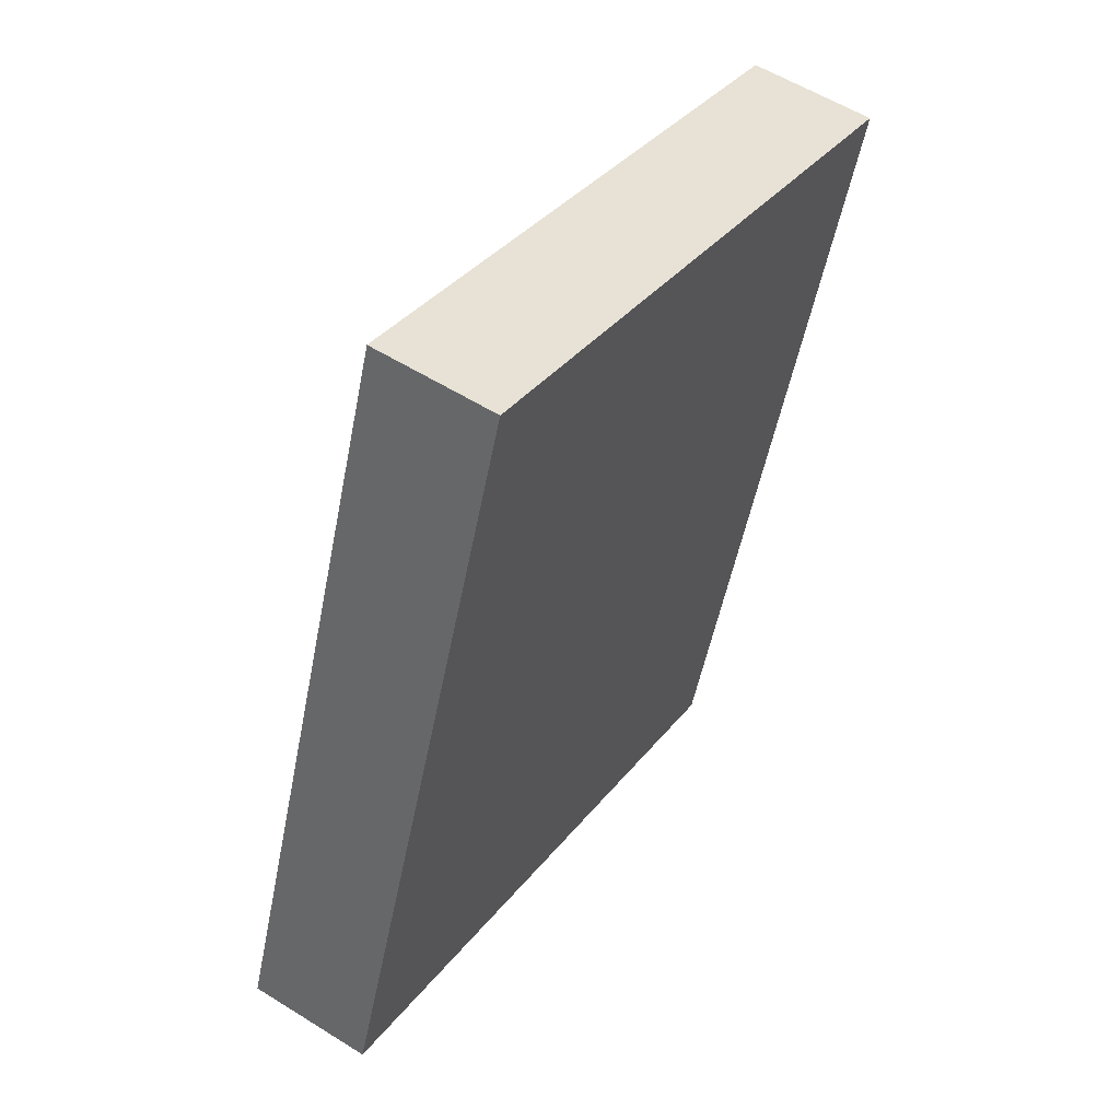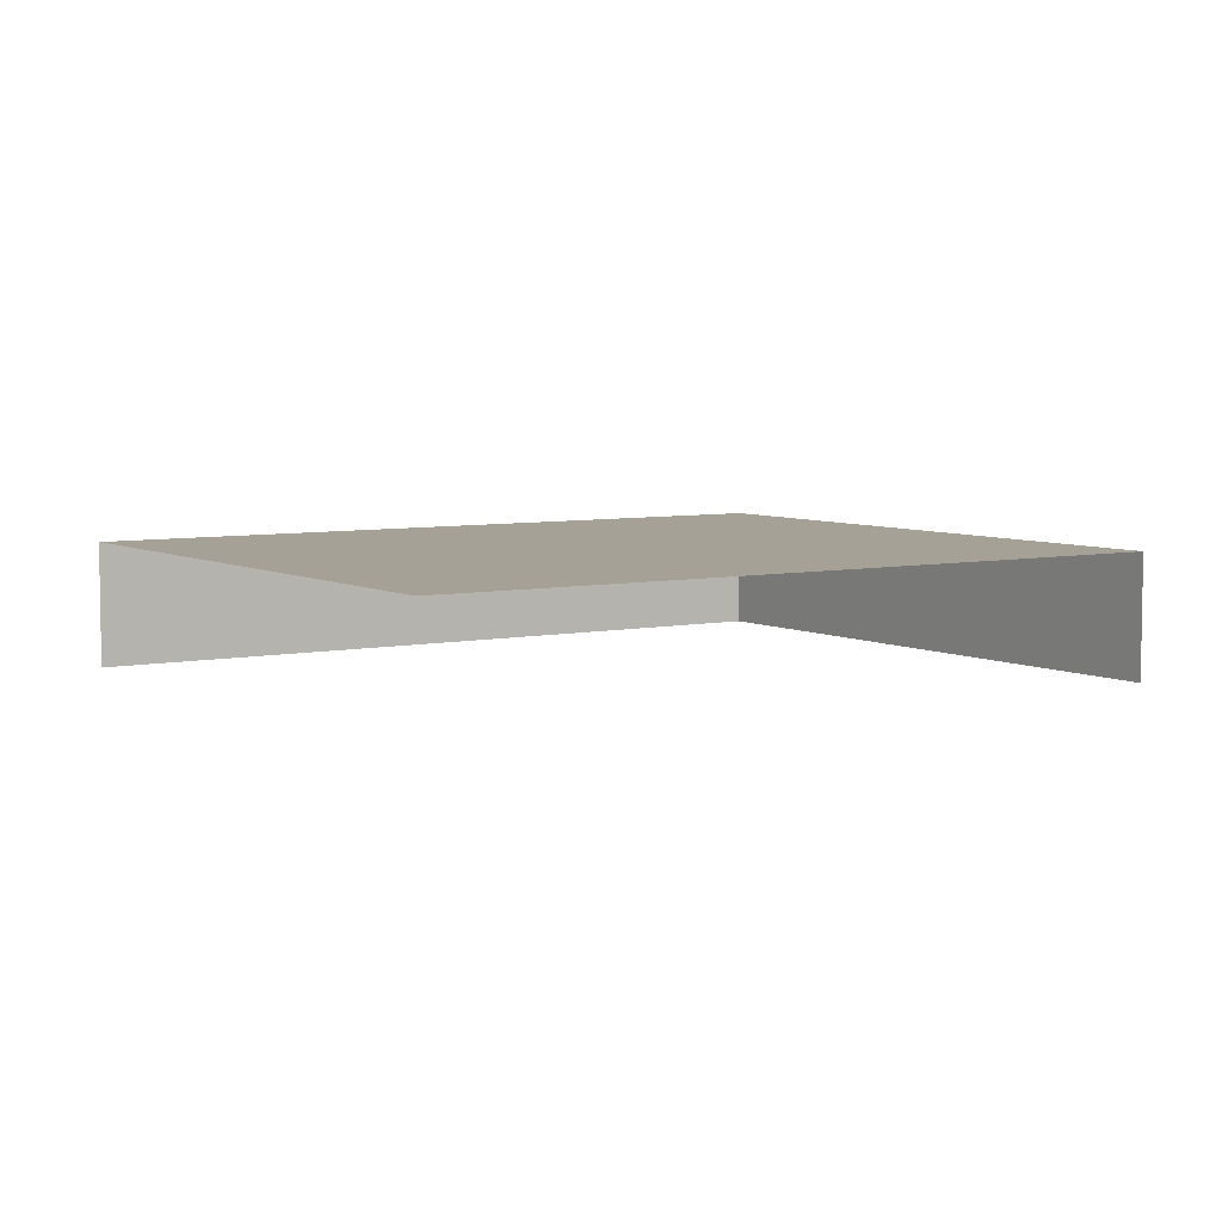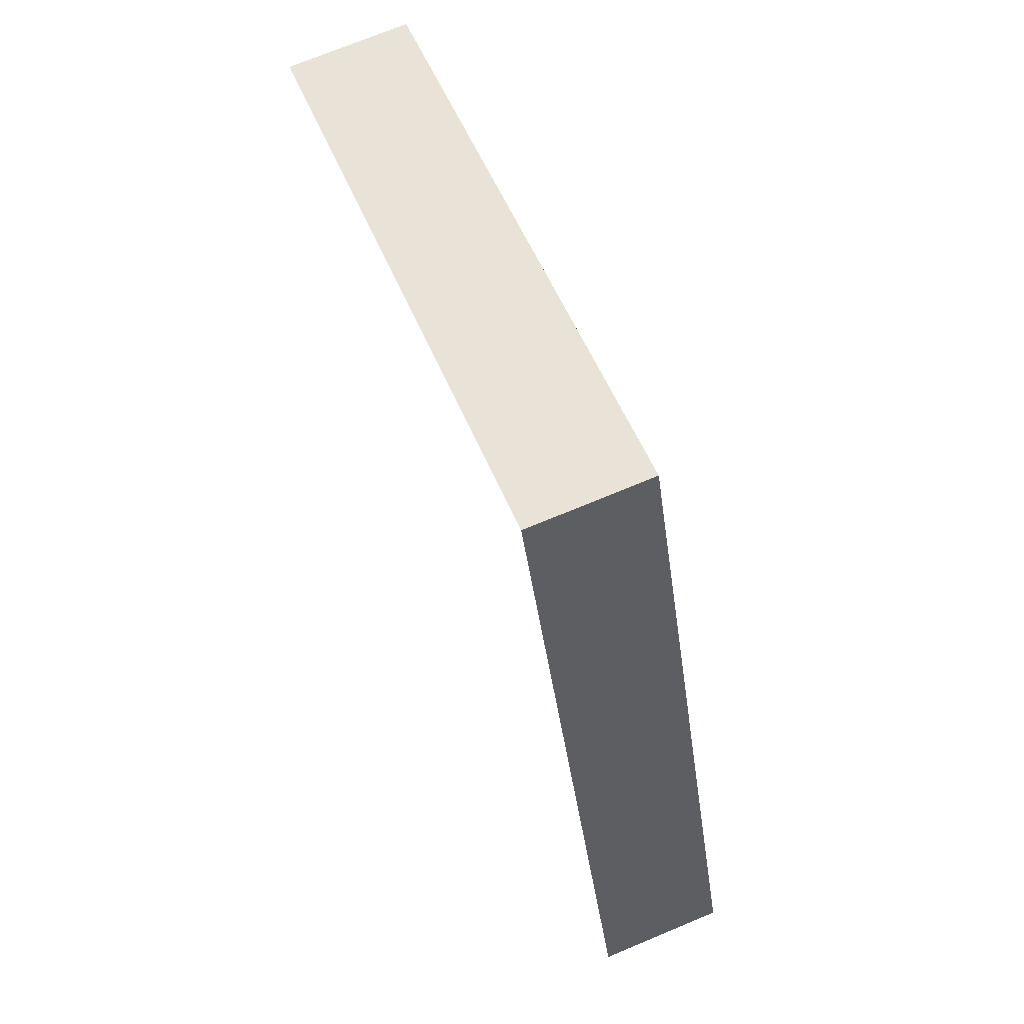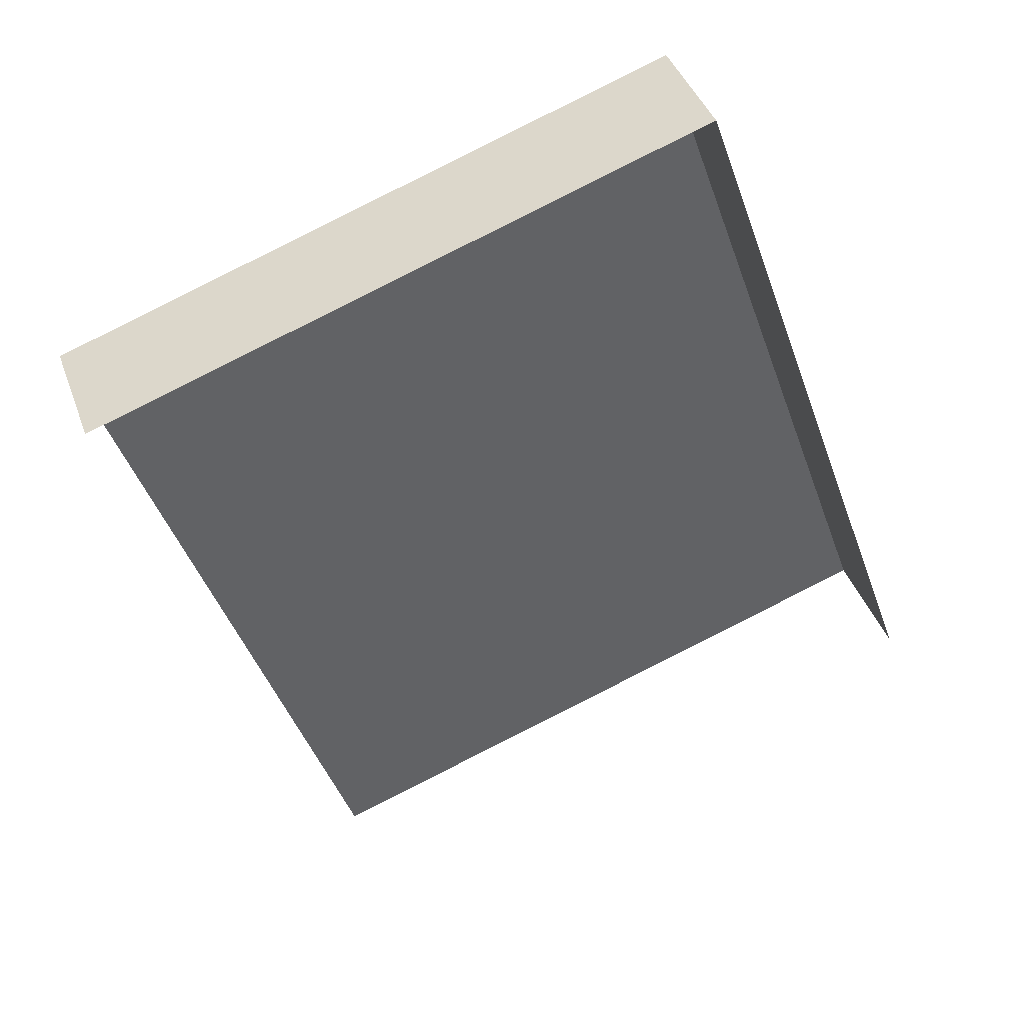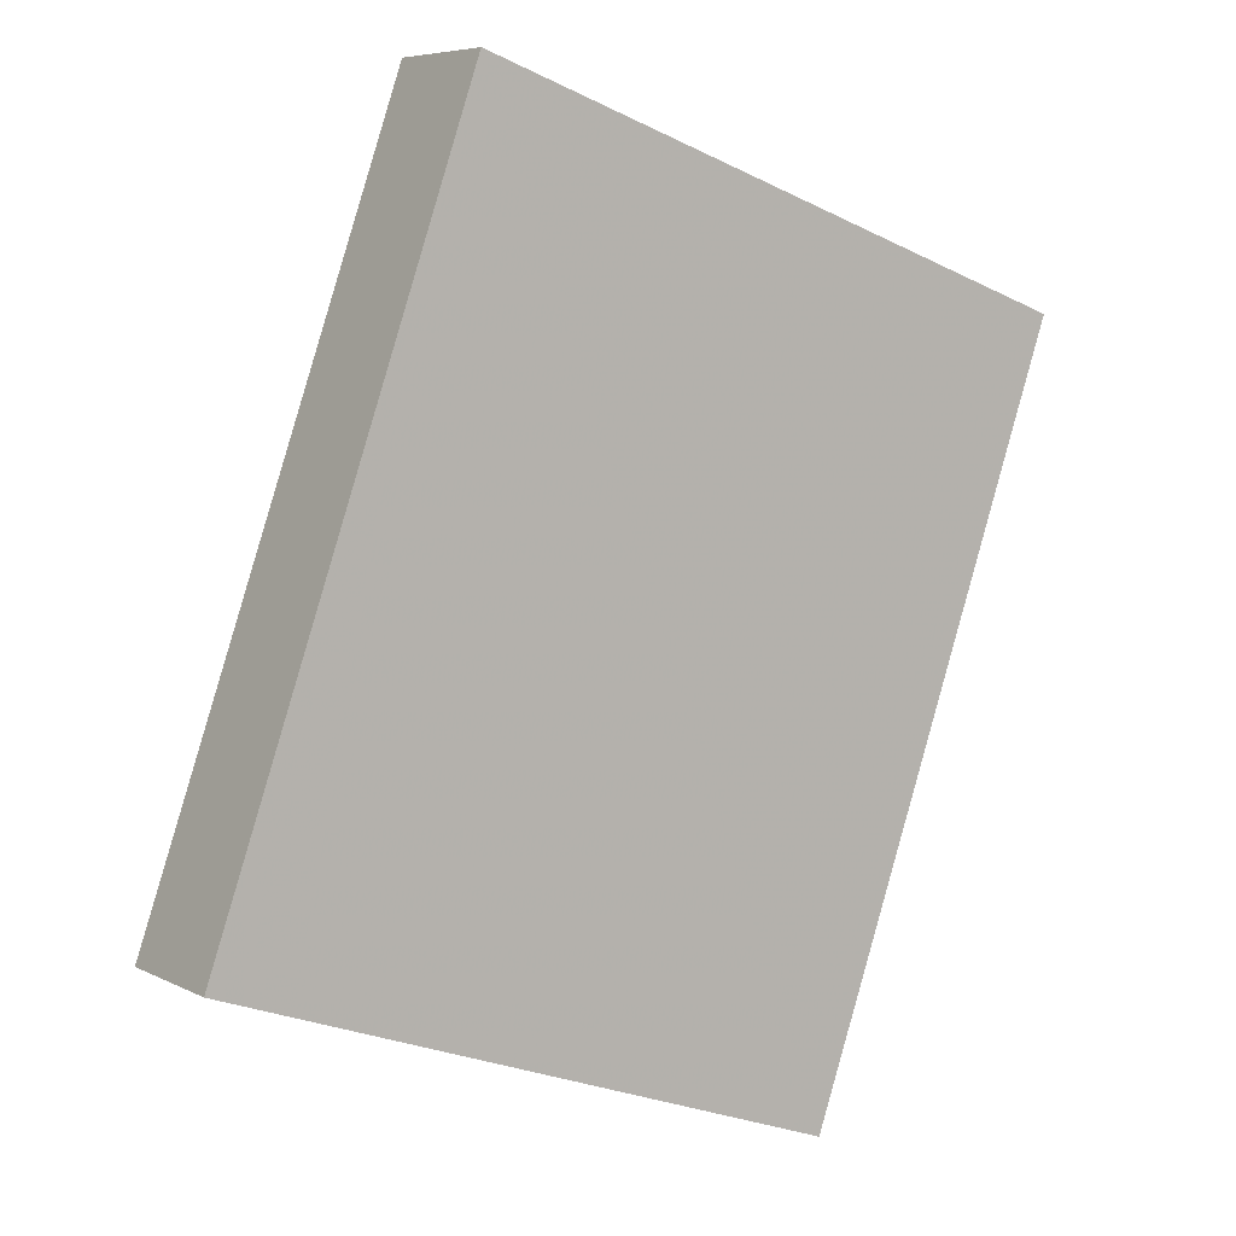
<metadata>
{"format":"obj","ext":"obj","renderer":"f3d","projection":"perspective","resolution":1024,"background":"white","views":[{"elev":56.7,"azim":-56.4,"up":"+Y"},{"elev":6.0,"azim":37.7,"up":"+Z"},{"elev":70.6,"azim":-112.1,"up":"+Y"},{"elev":40.5,"azim":161.3,"up":"+Y"},{"elev":6.5,"azim":-34.4,"up":"+Y"}]}
</metadata>
<code>
v -2.24e+05 -1.283e+05 14.47
v -2.24e+05 -1.283e+05 14.47
v -2.24e+05 -1.283e+05 14.47
v -2.24e+05 -1.283e+05 14.47
v -2.24e+05 -1.283e+05 15.34
v -2.24e+05 -1.283e+05 15.34
v -2.24e+05 -1.283e+05 15.34
v -2.24e+05 -1.283e+05 15.34
f 1 2 3
f 4 1 3
f 5 1 4
f 6 5 4
f 8 2 1
f 5 8 1
f 5 6 7
f 8 5 7
f 7 4 3
f 7 6 4
f 8 3 2
f 8 7 3

</code>
